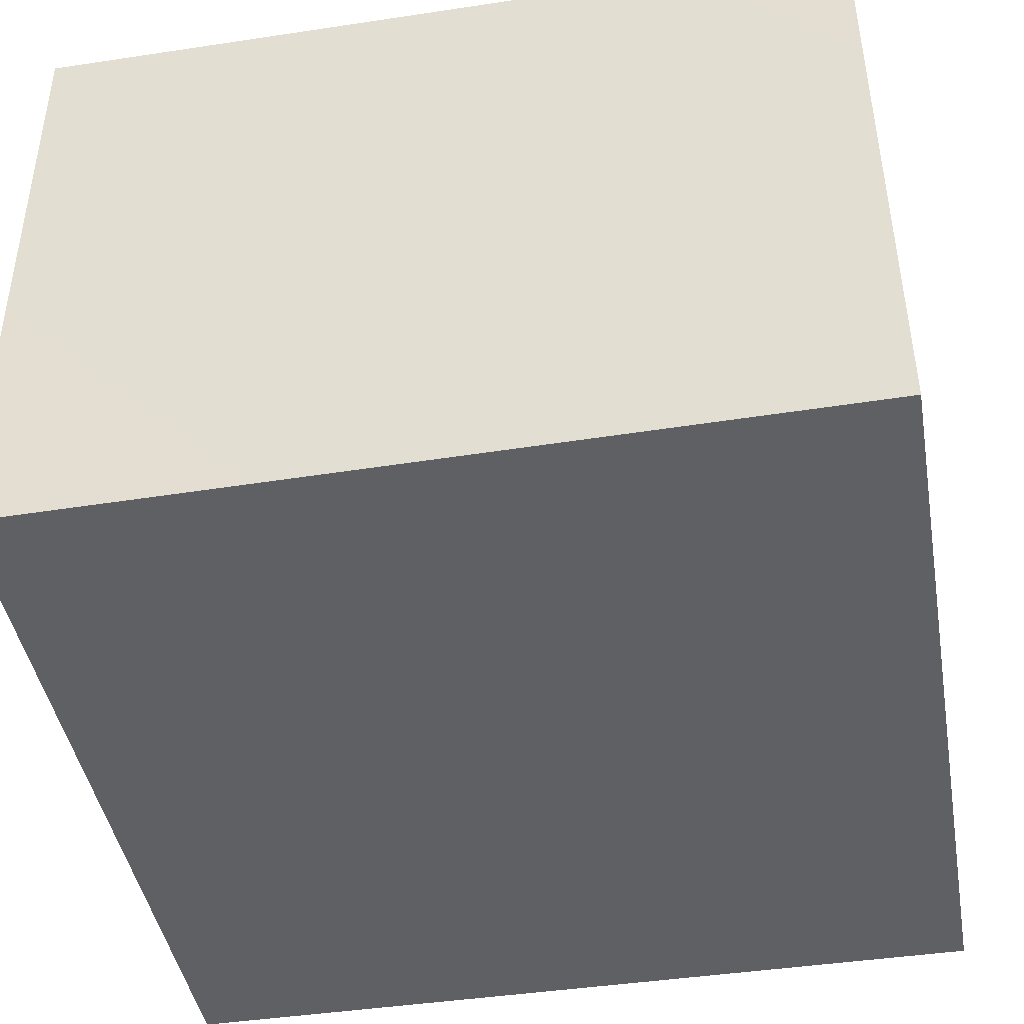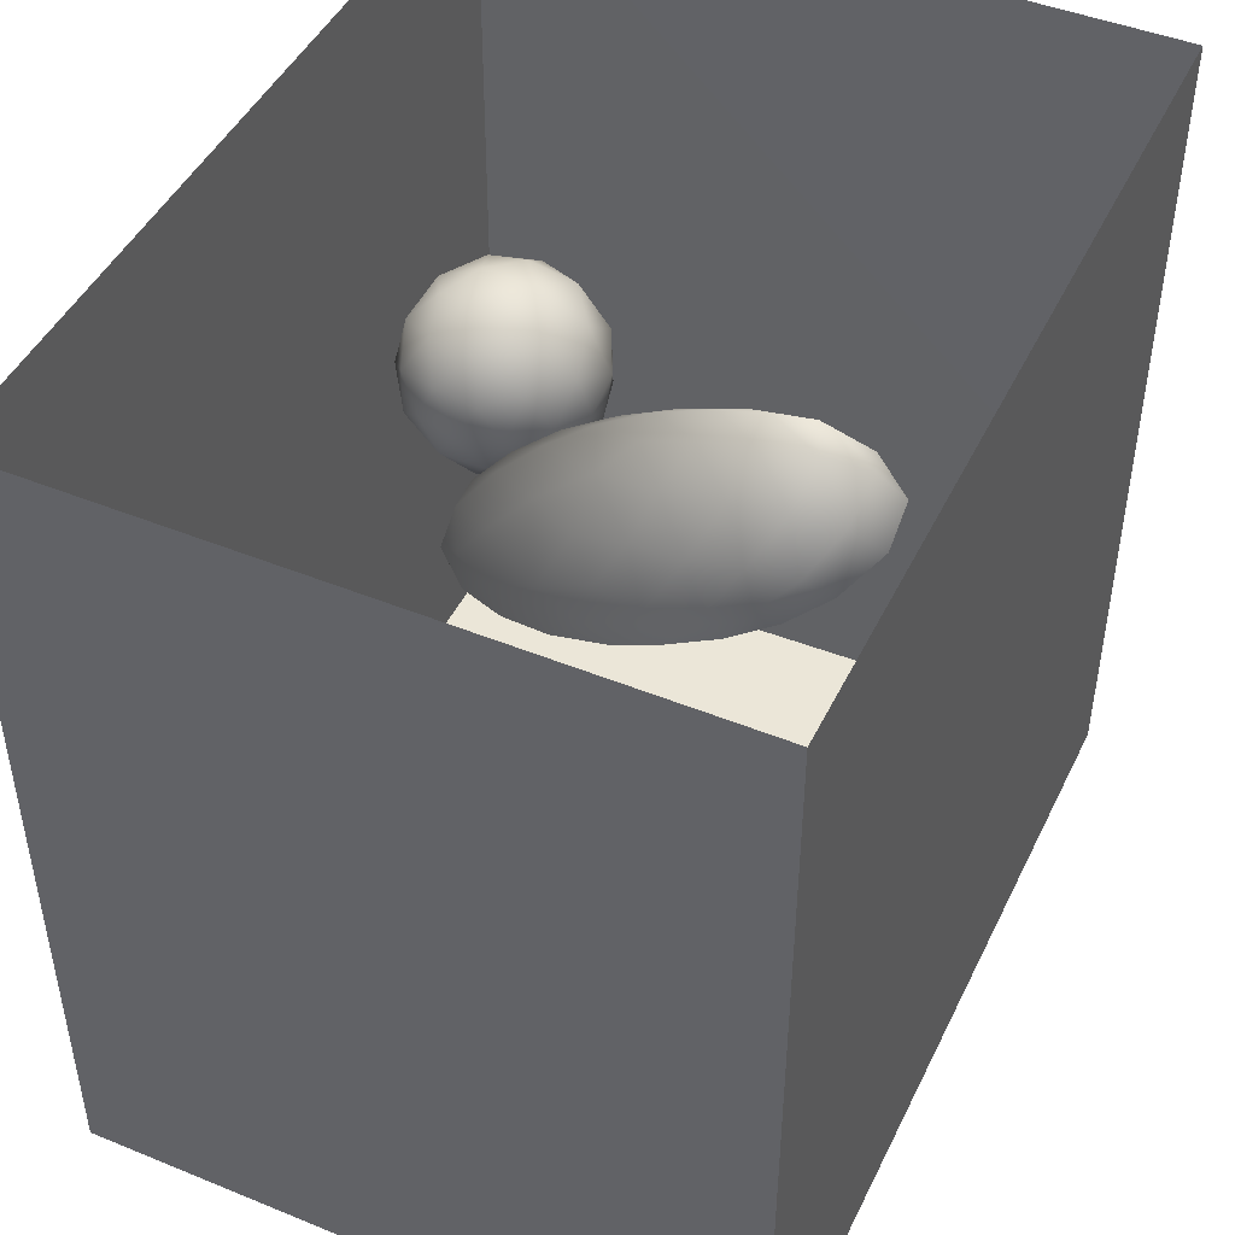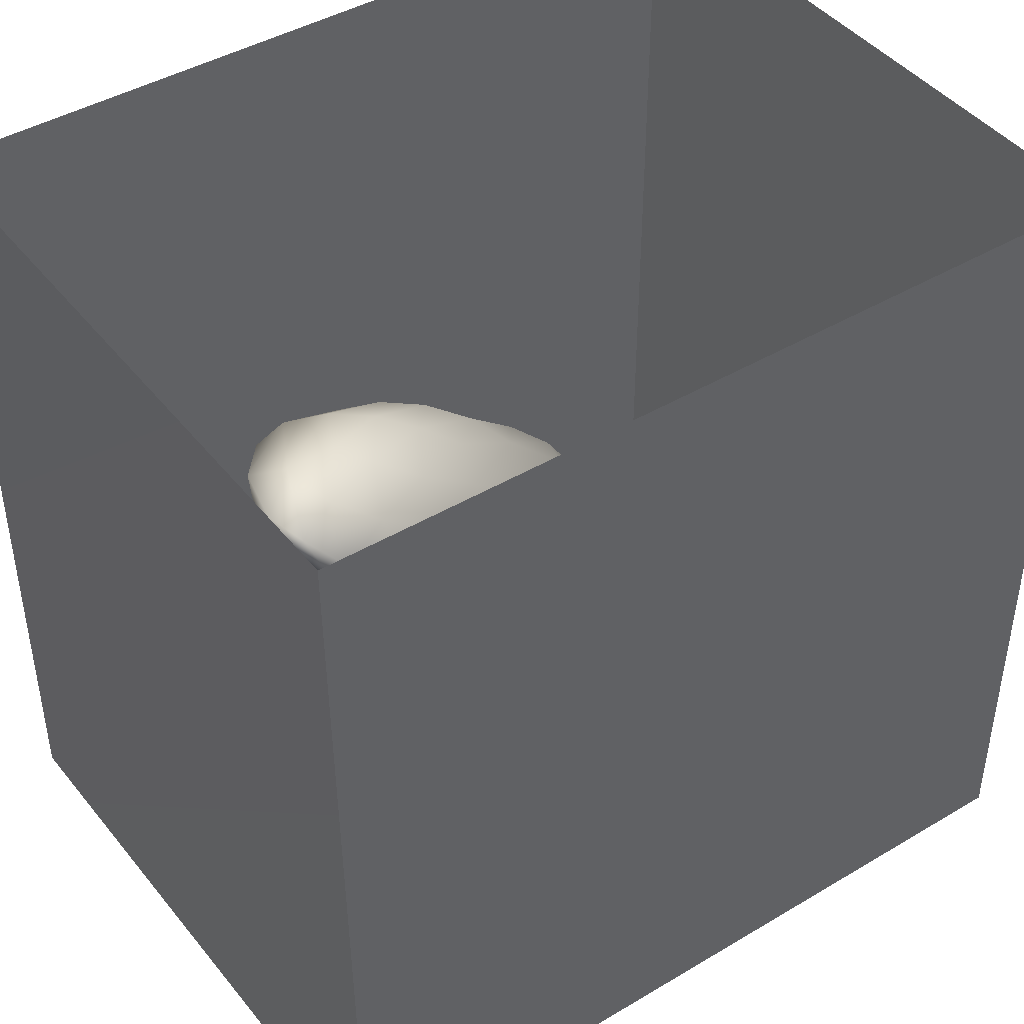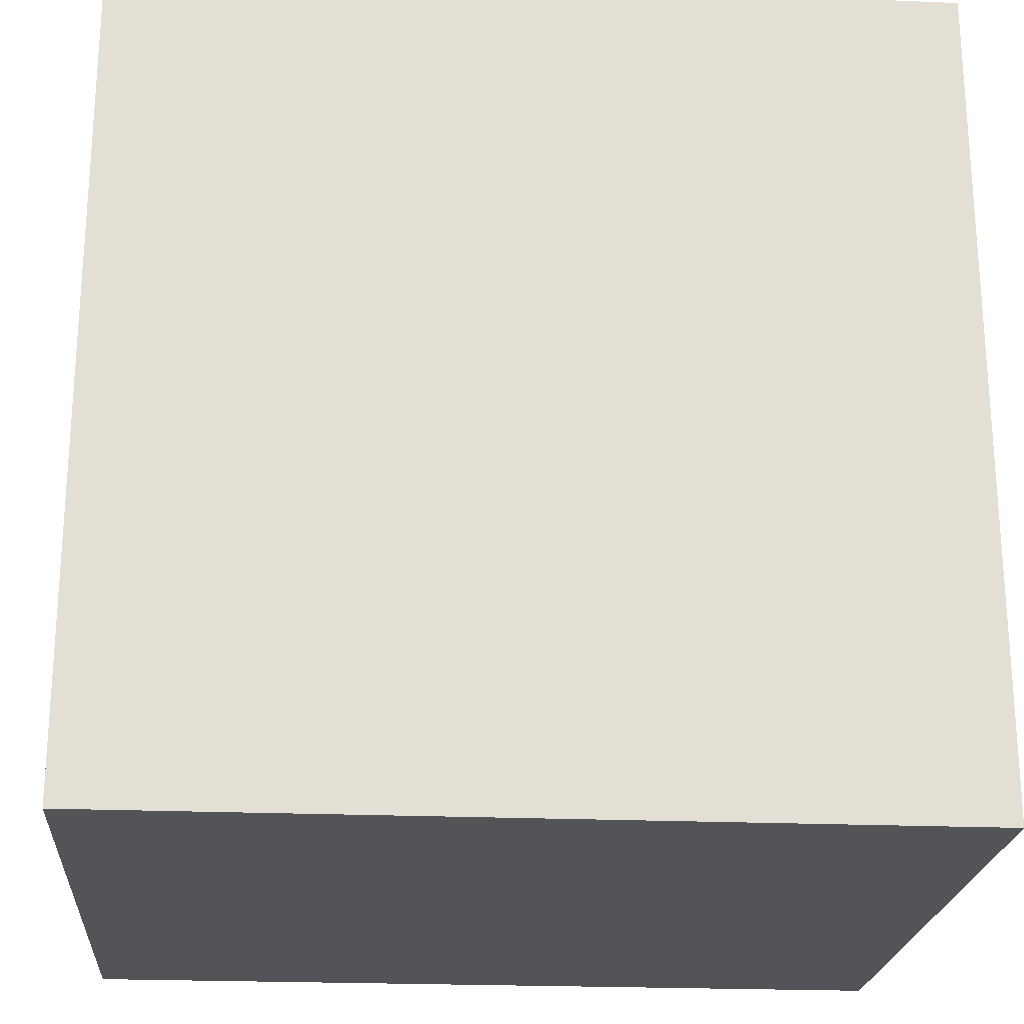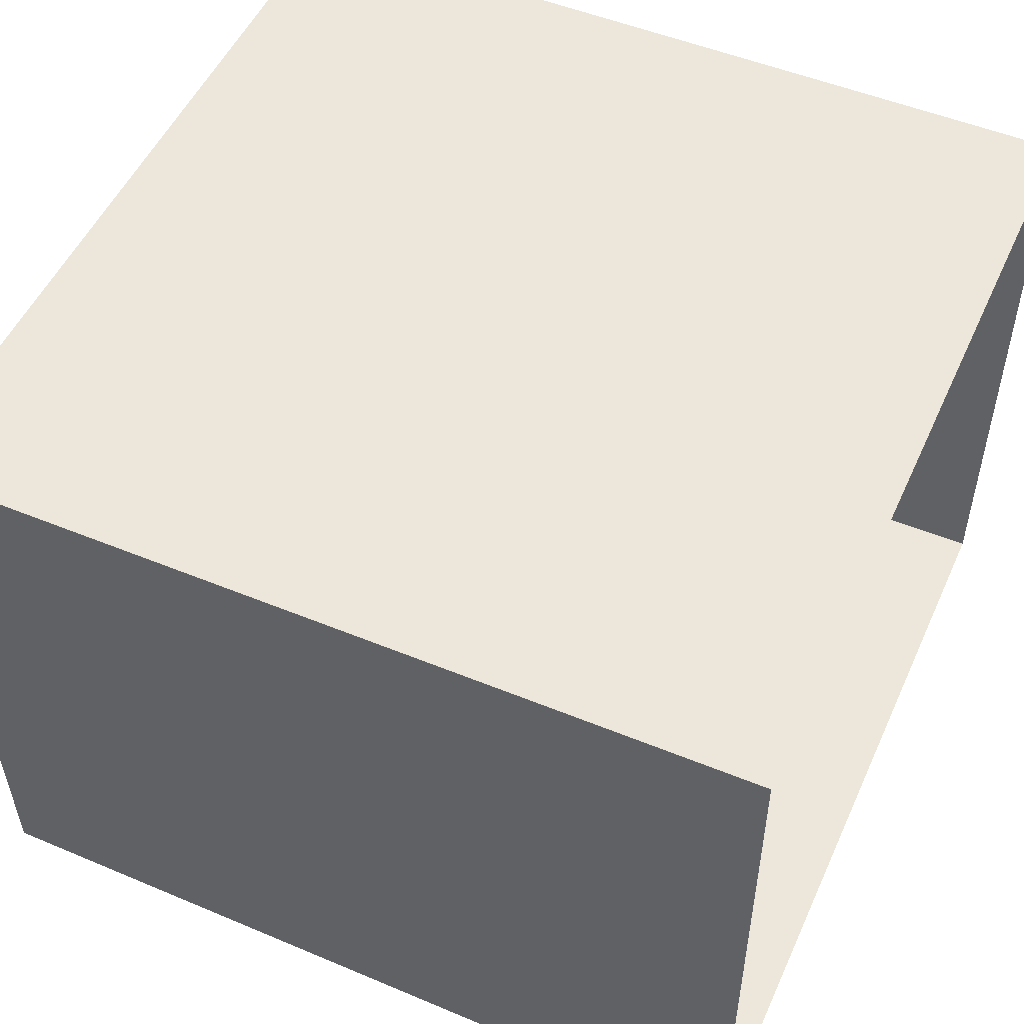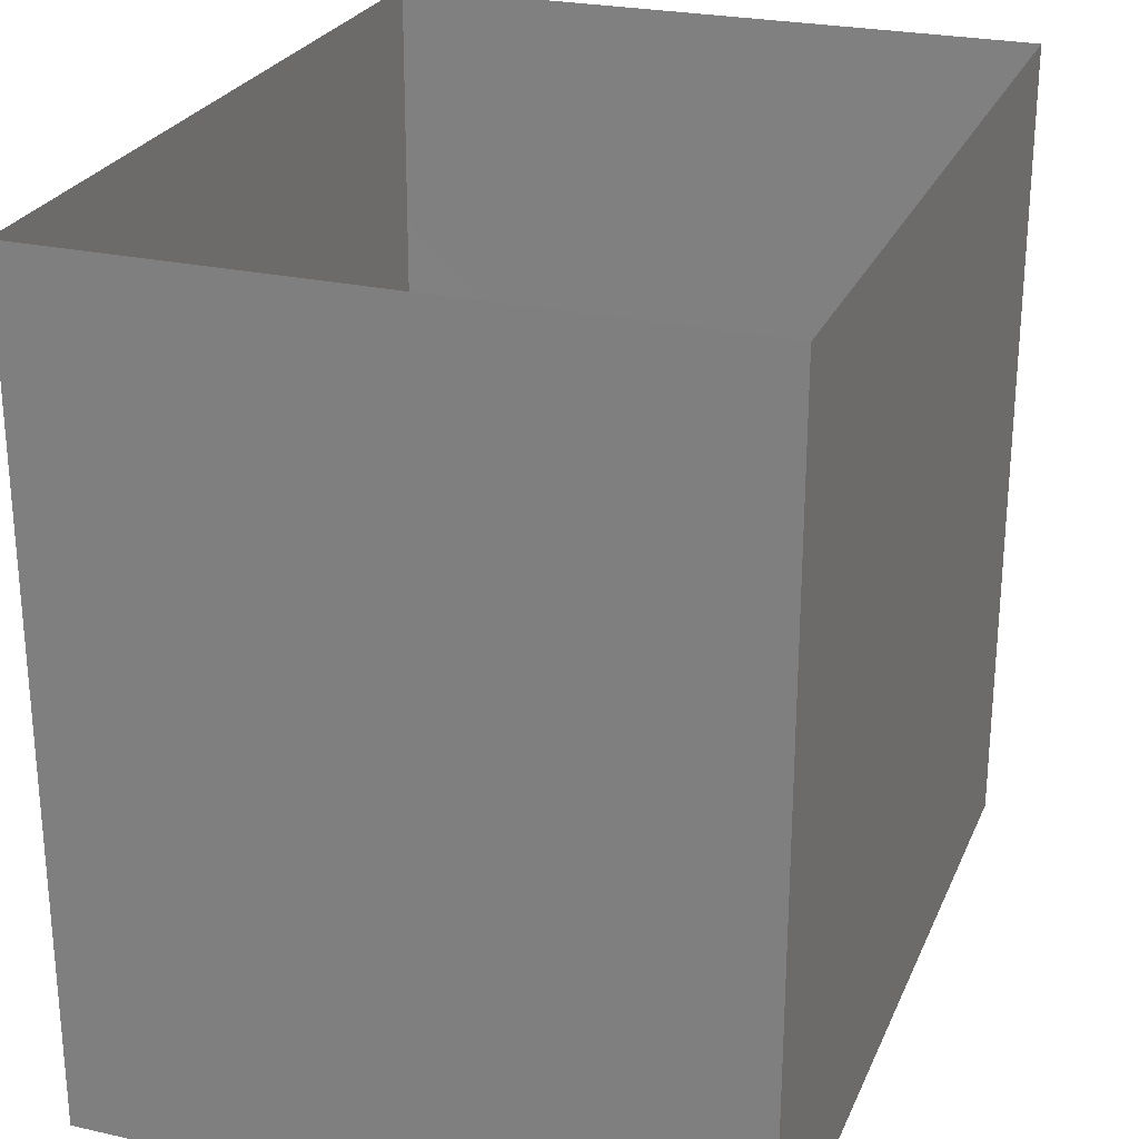
<metadata>
{"format":"obj","ext":"obj","renderer":"f3d","projection":"perspective","resolution":1024,"background":"white","views":[{"elev":-44.1,"azim":-80.0,"up":"+Y"},{"elev":46.2,"azim":115.0,"up":"+Z"},{"elev":43.6,"azim":-35.0,"up":"+Z"},{"elev":-22.8,"azim":175.9,"up":"+Z"},{"elev":51.6,"azim":-66.0,"up":"+Y"},{"elev":25.7,"azim":109.6,"up":"+Z"}]}
</metadata>
<code>
v 0.06502 0.4279 0.09471
v 0.108 0.4968 0.04076
v 0.1019 0.4854 0.136
v 0.04266 0.4385 0.01574
v 0.0566 0.5036 -0.03384
v 0.1095 0.5854 -0.0004835
v 0.02113 0.4437 0.1792
v 0.129 0.5622 0.1019
v -0.02903 0.4038 0.07665
v -0.04288 0.4533 -0.03164
v -0.07862 0.43 0.1619
v 0.0741 0.5461 0.2078
v -0.1338 0.4323 0.05916
v -0.04391 0.5034 0.2423
v 0.0001602 0.5697 -0.09588
v 0.1171 0.6692 0.1276
v -0.1643 0.4794 0.1878
v -0.1419 0.5004 -0.06202
v -0.1269 0.5762 0.2778
v 0.08245 0.6824 -0.03889
v 0.01059 0.618 0.2645
v -0.1234 0.6054 -0.1331
v -0.01315 0.6914 -0.1241
v 0.04104 0.795 -0.05796
v 0.09398 0.764 0.04385
v 0.04449 0.7219 0.2327
v 0.07963 0.7799 0.1442
v 0.01126 0.8288 0.2233
v -0.06991 0.7132 0.2996
v -0.2423 0.5704 -0.07711
v -0.2493 0.5533 0.2077
v -0.2467 0.4997 0.06055
v -0.05107 0.8044 -0.1376
v 0.04763 0.8748 0.07676
v -0.3242 0.5801 0.008358
v -0.2295 0.6799 -0.1508
v -0.1157 0.7112 -0.1619
v -0.2174 0.653 0.2888
v -0.3255 0.574 0.1165
v -0.007268 0.9024 -0.0562
v -0.1756 0.7935 -0.1783
v -0.1804 0.7623 0.3164
v -0.01666 0.9796 0.05593
v -0.4047 0.6591 0.06392
v -0.3403 0.6604 -0.08017
v -0.02485 0.9385 0.1867
v -0.3007 0.7433 0.2886
v -0.09233 0.8473 0.29
v -0.3358 0.6447 0.211
v -0.1095 0.9045 -0.1452
v -0.3222 0.7939 -0.16
v -0.07566 1.003 -0.05972
v -0.4147 0.7491 0.2061
v -0.4262 0.7464 -0.05636
v -0.08826 1.044 0.1548
v -0.1413 0.9772 0.265
v -0.2279 0.866 0.3154
v -0.22 0.8923 -0.1805
v -0.08527 1.065 0.03678
v -0.1847 1.001 -0.145
v -0.4887 0.7886 0.05993
v -0.3659 0.857 0.2851
v -0.155 1.1 -0.04891
v -0.2823 0.9787 0.2984
v -0.2025 1.09 0.2241
v -0.1582 1.137 0.09078
v -0.3124 0.9482 -0.1759
v -0.2612 1.093 -0.1274
v -0.3504 1.09 0.2606
v -0.4095 0.9663 0.2725
v -0.3863 1.039 -0.152
v -0.4795 0.8735 0.2017
v -0.5416 0.9088 0.07888
v -0.3638 1.173 -0.09738
v -0.2404 1.187 -0.01306
v -0.2718 1.19 0.1587
v -0.5064 1.029 0.2063
v -0.4657 0.8964 -0.1015
v -0.4206 1.192 0.1935
v -0.4851 1.073 -0.1041
v -0.546 0.9879 -0.02592
v -0.5698 1.027 0.08281
v -0.3572 1.255 0.04393
v -0.4873 1.211 -0.04097
v -0.5641 1.094 -0.00605
v -0.5538 1.146 0.1208
v -0.4678 1.252 0.098
v -0.03106 0.5981 0.08304
v -0.1719 0.7622 0.06683
v -0.4212 1.102 0.06782
v -0.3191 0.9659 -0.06354
v -0.4157 1.011 -0.03173
v -0.3048 1.054 0.1696
v -0.422 0.9581 0.07715
v -0.2839 1.044 0.03754
v -0.1576 0.9661 0.07152
v -0.3379 0.8513 0.06034
v -0.254 0.9663 0.1665
v -0.3504 1.081 -0.05273
v -0.2194 0.91 -0.05654
g leftSphere
f 75 76 66
f 77 82 73
f 46 43 55
f 72 77 73
f 43 59 55
f 77 86 82
f 53 44 49
f 8 12 3
f 3 12 7
f 2 8 3
f 74 84 83
f 74 68 71
f 79 87 86
f 2 4 5
f 38 47 49
f 76 83 79
f 50 58 60
f 46 34 43
f 30 22 18
f 75 66 63
f 20 25 16
f 6 15 20
f 52 50 60
f 2 3 1
f 36 45 51
f 66 55 59
f 16 26 21
f 16 25 27
f 50 52 40
f 13 10 9
f 24 25 20
f 44 39 49
f 14 19 17
f 24 23 33
f 31 19 38
f 22 15 18
f 43 34 40
f 31 39 32
f 16 8 6
f 21 26 29
f 57 56 64
f 47 62 53
f 3 7 1
f 29 48 42
f 30 45 36
f 76 69 65
f 28 34 46
f 17 11 14
f 46 56 48
f 84 80 85
f 43 52 59
f 77 69 79
f 56 55 65
f 67 51 78
f 75 83 76
f 17 32 13
f 48 28 46
f 6 8 2
f 79 69 76
f 44 45 35
f 5 6 2
f 16 12 8
f 58 41 51
f 21 12 16
f 48 56 57
f 58 51 67
f 23 15 22
f 27 34 28
f 73 81 78
f 14 12 21
f 10 15 5
f 80 84 74
f 29 19 21
f 70 77 72
f 24 34 25
f 28 26 27
f 49 39 31
f 40 33 50
f 83 84 87
f 5 15 6
f 17 19 31
f 38 29 42
f 49 47 53
f 68 67 71
f 9 11 13
f 42 47 38
f 65 66 76
f 1 4 2
f 85 81 82
f 68 60 67
f 16 6 20
f 79 86 77
f 13 11 17
f 86 85 82
f 39 44 35
f 64 56 65
f 78 61 73
f 79 83 87
f 54 61 78
f 87 84 86
f 73 61 72
f 84 85 86
f 48 57 42
f 59 63 66
f 25 34 27
f 14 11 7
f 28 48 29
f 29 26 28
f 51 54 78
f 70 62 64
f 20 23 24
f 54 45 44
f 32 30 18
f 74 75 68
f 71 80 74
f 65 55 66
f 74 83 75
f 56 46 55
f 53 72 61
f 71 78 80
f 62 47 57
f 71 67 78
f 58 67 60
f 80 81 85
f 13 18 10
f 59 52 63
f 21 19 14
f 44 53 61
f 9 4 1
f 77 70 69
f 37 23 22
f 1 7 9
f 5 4 10
f 62 57 64
f 80 78 81
f 33 23 37
f 40 34 24
f 32 18 13
f 50 41 58
f 75 63 68
f 37 41 33
f 10 4 9
f 7 11 9
f 63 52 60
f 57 47 42
f 49 31 38
f 35 32 39
f 31 32 17
f 73 82 81
f 30 32 35
f 20 15 23
f 27 26 16
f 35 45 30
f 36 37 22
f 7 12 14
f 36 41 37
f 18 15 10
f 70 64 69
f 33 41 50
f 54 44 61
f 24 33 40
f 51 45 54
f 40 52 43
f 38 19 29
f 51 41 36
f 72 62 70
f 22 30 36
f 53 62 72
f 69 64 65
f 63 60 68
v -0.5875 0.25 0
v -0.3375 0.25 0
v -0.3639 0.3618 0
v -0.3563 0.2986 0.08187
v -0.3653 0.3047 -0.1006
v -0.4035 0.3998 -0.07876
v -0.4327 0.4461 0.009191
v -0.3639 0.1884 0.09343
v -0.4106 0.388 0.1104
v -0.3675 0.1916 -0.1033
v -0.3585 0.1498 -8.755e-05
v -0.4211 0.2517 -0.1866
v -0.4442 0.3644 -0.1699
v -0.4851 0.4553 -0.09934
v -0.4094 0.2741 0.1738
v -0.5273 0.4926 -0.006295
v -0.4427 0.1371 -0.1697
v -0.436 0.1464 0.1697
v -0.5119 0.4644 0.104
v -0.4147 0.08009 0.06147
v -0.5002 0.3742 0.1986
v -0.4134 0.0815 -0.06174
v -0.5965 0.4833 -0.08926
v -0.5029 0.1961 -0.229
v -0.5492 0.415 -0.1838
v -0.5182 0.3029 -0.2343
v -0.5068 0.2362 0.2362
v -0.5332 0.122 0.2078
v -0.5008 0.04827 -0.1195
v -0.6272 0.4944 0.03432
v -0.5147 0.0433 0.1203
v -0.5564 0.1021 -0.1991
v -0.6521 0.4311 -0.1598
v -0.502 0.01518 -0.007365
v -0.6067 0.3224 0.2385
v -0.7093 0.4586 -0.06459
v -0.6208 0.4404 0.1585
v -0.6098 0.2073 -0.2453
v -0.6151 0.1857 0.24
v -0.6041 0.02082 -0.0985
v -0.738 0.44 0.06104
v -0.6256 0.06837 0.1675
v -0.6395 0.3351 -0.2293
v -0.7003 0.2569 0.223
v -0.7983 0.3769 -0.04453
v -0.7289 0.364 0.1717
v -0.6823 0.1056 -0.1807
v -0.6181 0.005694 0.04337
v -0.7402 0.3706 -0.157
v -0.7259 0.2395 -0.2079
v -0.7161 0.1473 0.1882
v -0.8113 0.3382 0.06798
v -0.7263 0.04958 -0.05535
v -0.7281 0.0603 0.08217
v -0.7816 0.2498 0.1576
v -0.7904 0.1614 -0.1161
v -0.8002 0.2782 -0.1284
v -0.789 0.147 0.1063
v -0.835 0.2508 -0.03502
v -0.806 0.1284 0.0009649
v -0.8277 0.222 0.06329
g rightSphere
f 160 161 159
f 159 161 152
f 156 160 159
f 134 120 131
f 153 156 147
f 155 158 151
f 139 128 127
f 116 123 130
f 112 117 124
f 150 149 143
f 126 112 124
f 139 127 135
f 152 155 146
f 120 111 108
f 110 105 102
f 132 117 129
f 138 126 124
f 106 105 113
f 127 128 118
f 137 130 141
f 121 115 109
f 141 152 146
f 131 120 118
f 128 139 142
f 149 145 136
f 122 117 110
f 123 116 114
f 153 147 140
f 129 134 140
f 132 129 140
f 108 115 118
f 148 153 140
f 115 127 118
f 103 106 107
f 160 156 153
f 126 125 113
f 121 109 119
f 136 145 141
f 111 122 110
f 117 112 110
f 134 122 120
f 131 128 142
f 148 131 142
f 128 131 118
f 156 159 157
f 150 138 147
f 133 149 136
f 158 154 151
f 106 114 107
f 148 134 131
f 123 114 125
f 154 142 151
f 160 154 158
f 121 127 115
f 108 111 102
f 109 103 107
f 127 121 135
f 142 139 151
f 104 115 108
f 161 160 158
f 154 148 142
f 138 143 126
f 145 149 157
f 105 112 113
f 156 150 147
f 112 105 110
f 135 137 146
f 123 136 130
f 145 159 152
f 144 139 135
f 149 150 157
f 114 116 107
f 144 155 151
f 123 133 136
f 116 119 107
f 161 155 152
f 149 133 143
f 109 104 103
f 138 150 143
f 133 123 125
f 148 154 153
f 134 148 140
f 132 138 124
f 104 108 102
f 122 134 129
f 137 119 130
f 111 110 102
f 125 114 113
f 144 135 146
f 139 144 151
f 138 132 147
f 103 104 102
f 130 136 141
f 141 145 152
f 137 121 119
f 154 160 153
f 122 111 120
f 112 126 113
f 150 156 157
f 117 122 129
f 115 104 109
f 119 109 107
f 105 106 103
f 119 116 130
f 147 132 140
f 121 137 135
f 105 103 102
f 143 133 125
f 159 145 157
f 114 106 113
f 120 108 118
f 137 141 146
f 155 144 146
f 126 143 125
f 155 161 158
f 117 132 124
v   1 0 -1.04
v  -0.99 0 -1.04
v  -1.01 0  0.99
v   1 0  0.99
g floor
f 162 163 164
f 164 165 162
v   1 1.59 -1.04
v   1 1.59  0.99
v  -1.02 1.59  0.99
v  -1.02 1.59 -1.04
g ceiling
f 166 167 168
f 168 169 166
v   1 1.59 -1.04
v  -1.02 1.59 -1.04
v  -0.99 0 -1.04
v   1 0 -1.04
g backWall
f 170 171 172
f 172 173 170
v  1 1.59 0.99
v  1 1.59 -1.04
v  1 0 -1.04
v  1 0 0.99
g rightWall
f 174 175 176
f 176 177 174
v  -1.02 1.59 -1.04
v  -1.02 1.59 0.99
v  -1.01 0 0.99
v  -0.99 0 -1.04
g leftWall
f 178 179 180
f 180 181 178
v  0.23 1.58 -0.22
v  0.23 1.58 0.16
v  -0.24 1.58 0.16
v  -0.24 1.58 -0.22
g light
f 182 183 184
f 184 185 182

</code>
